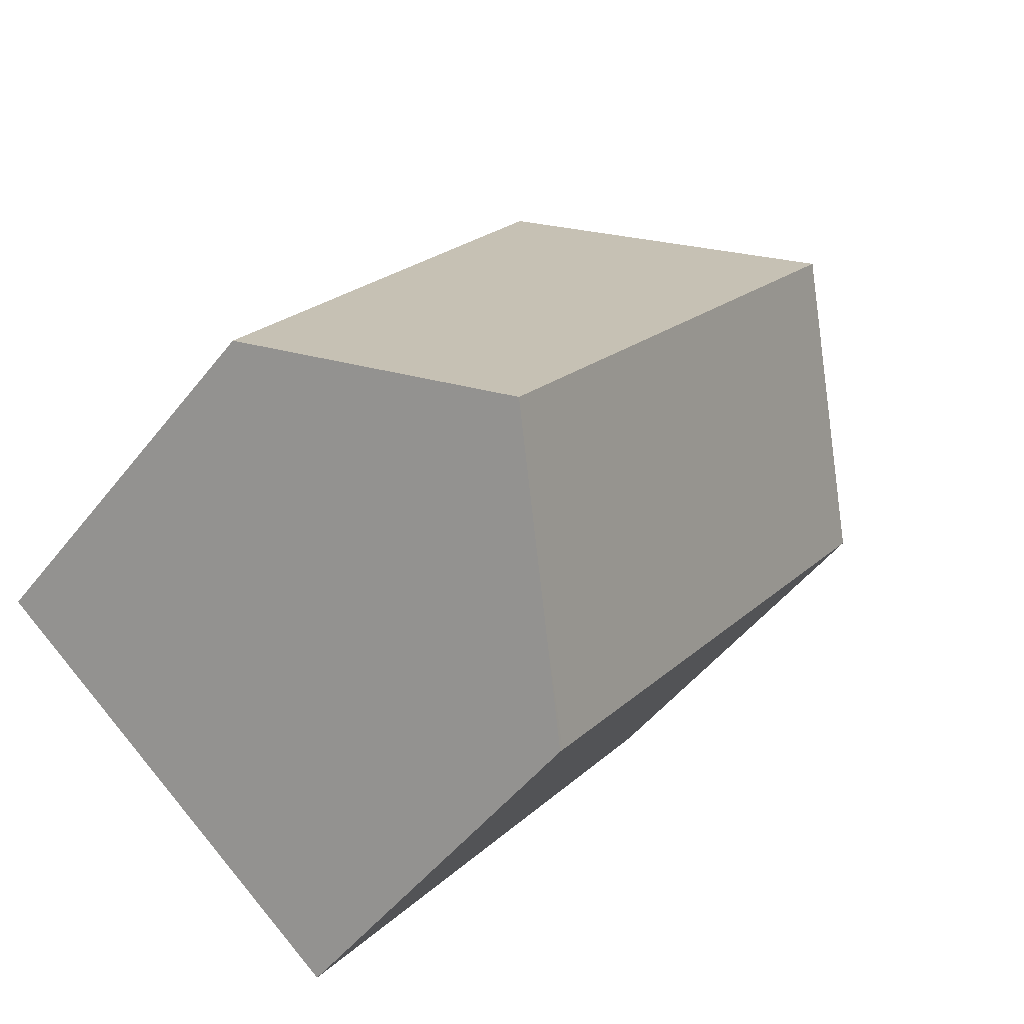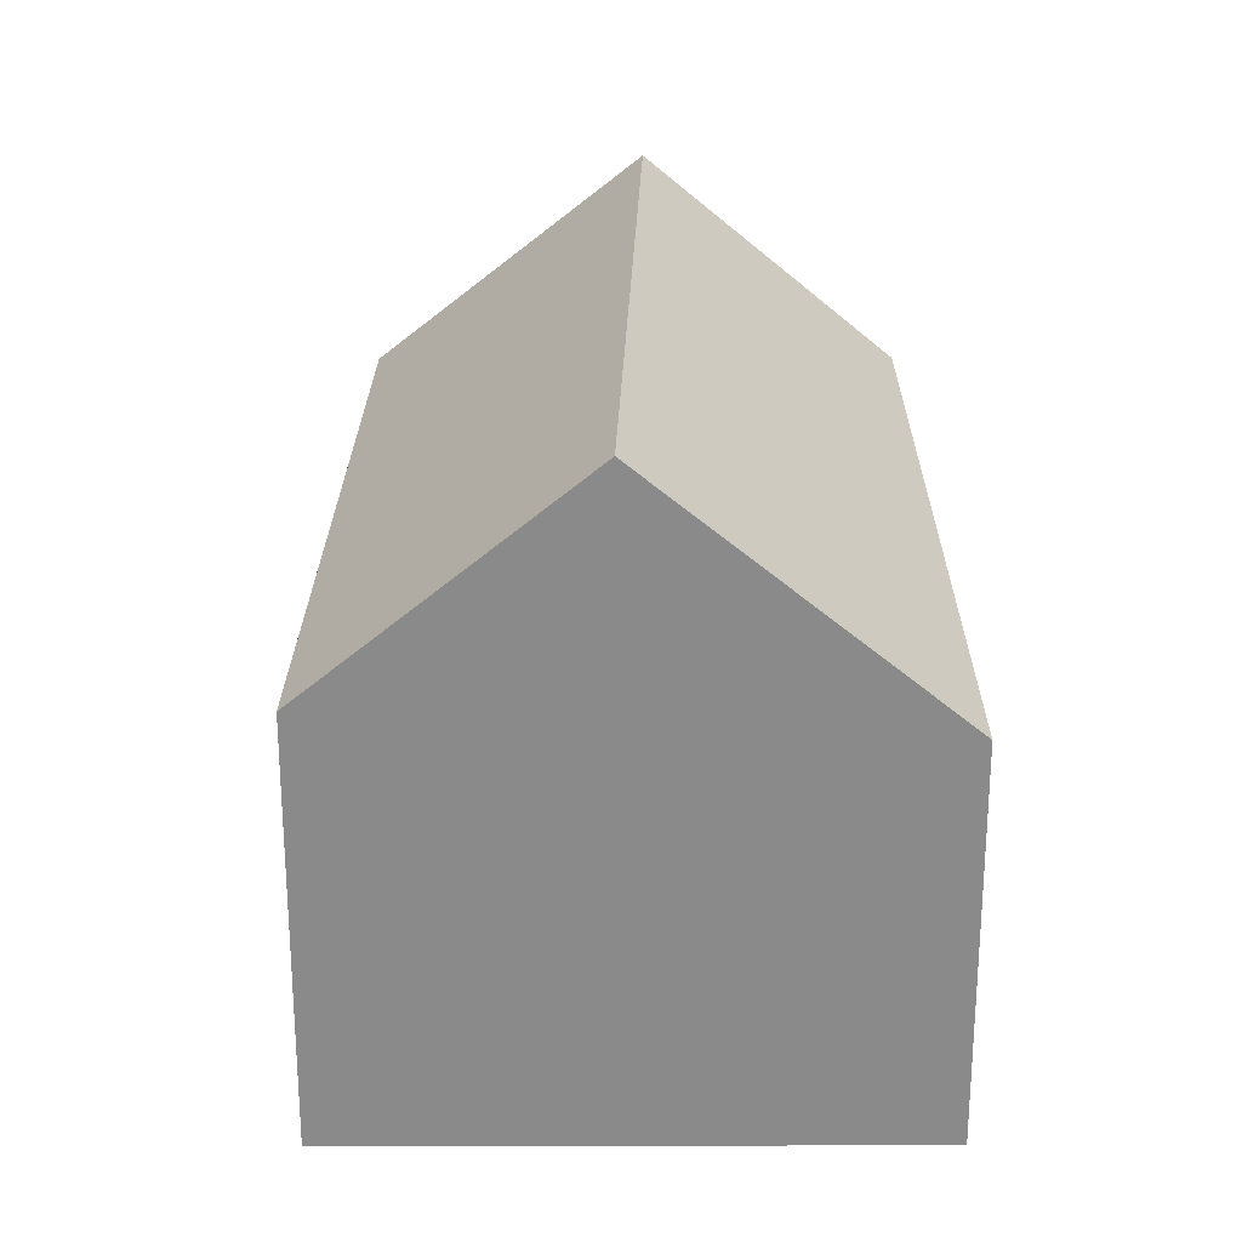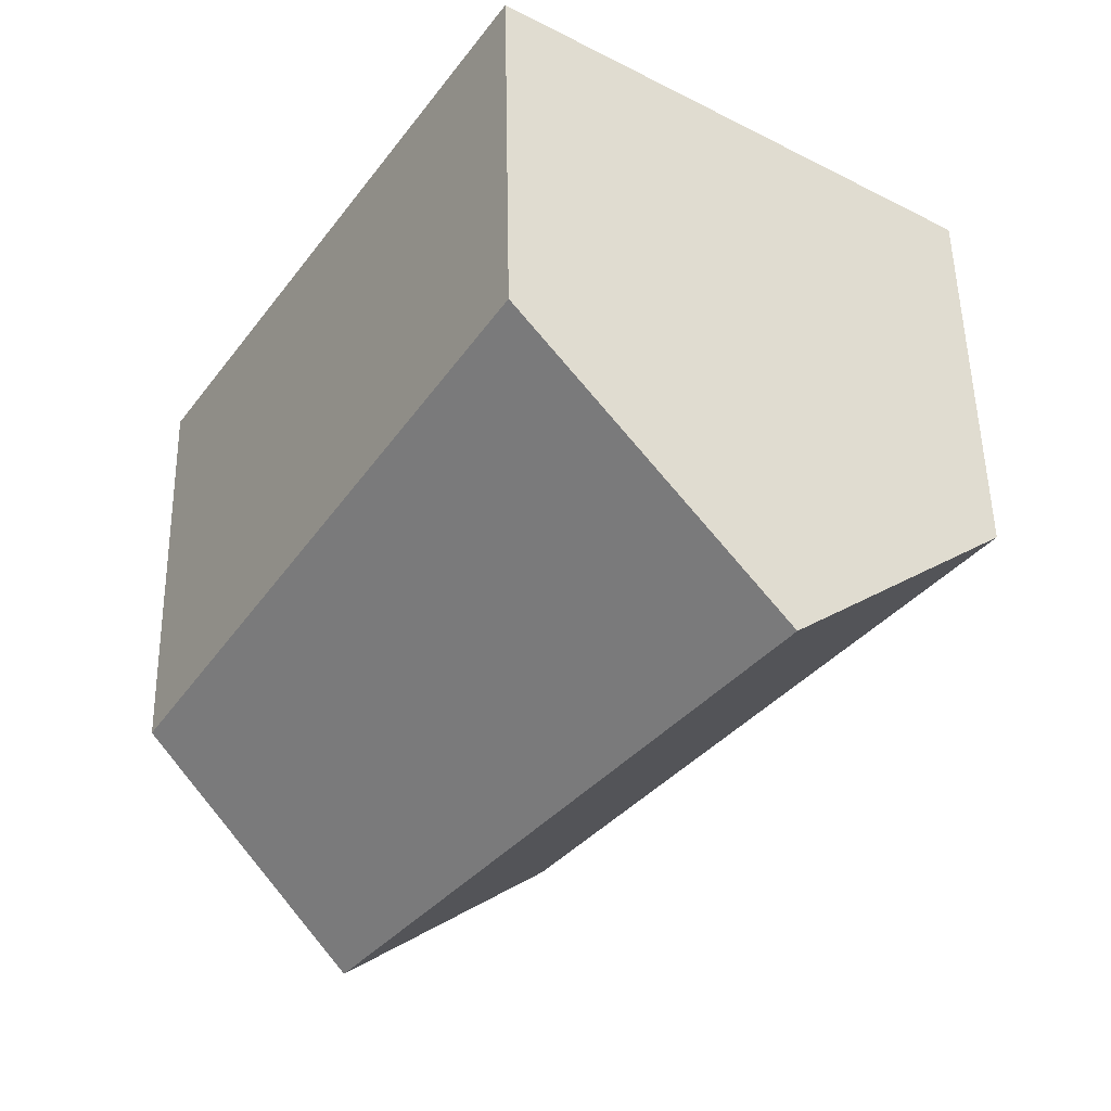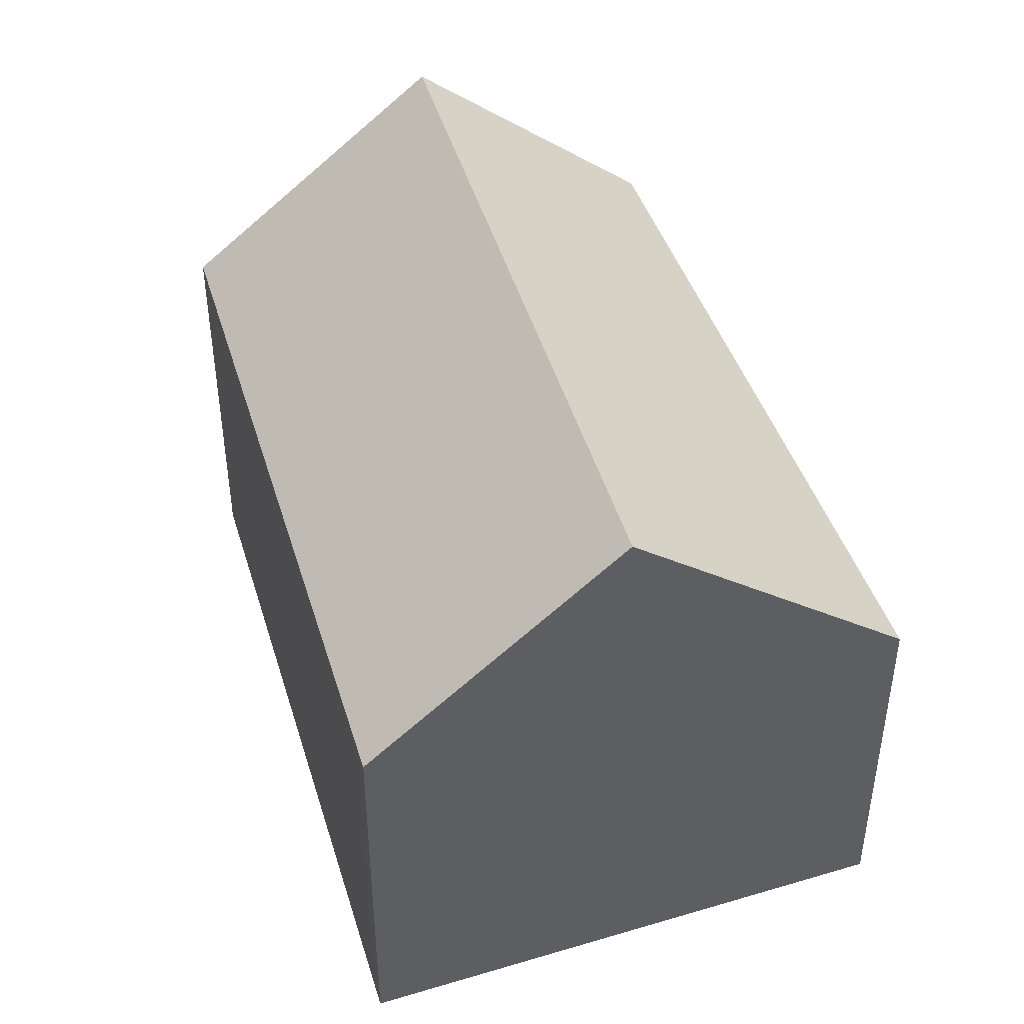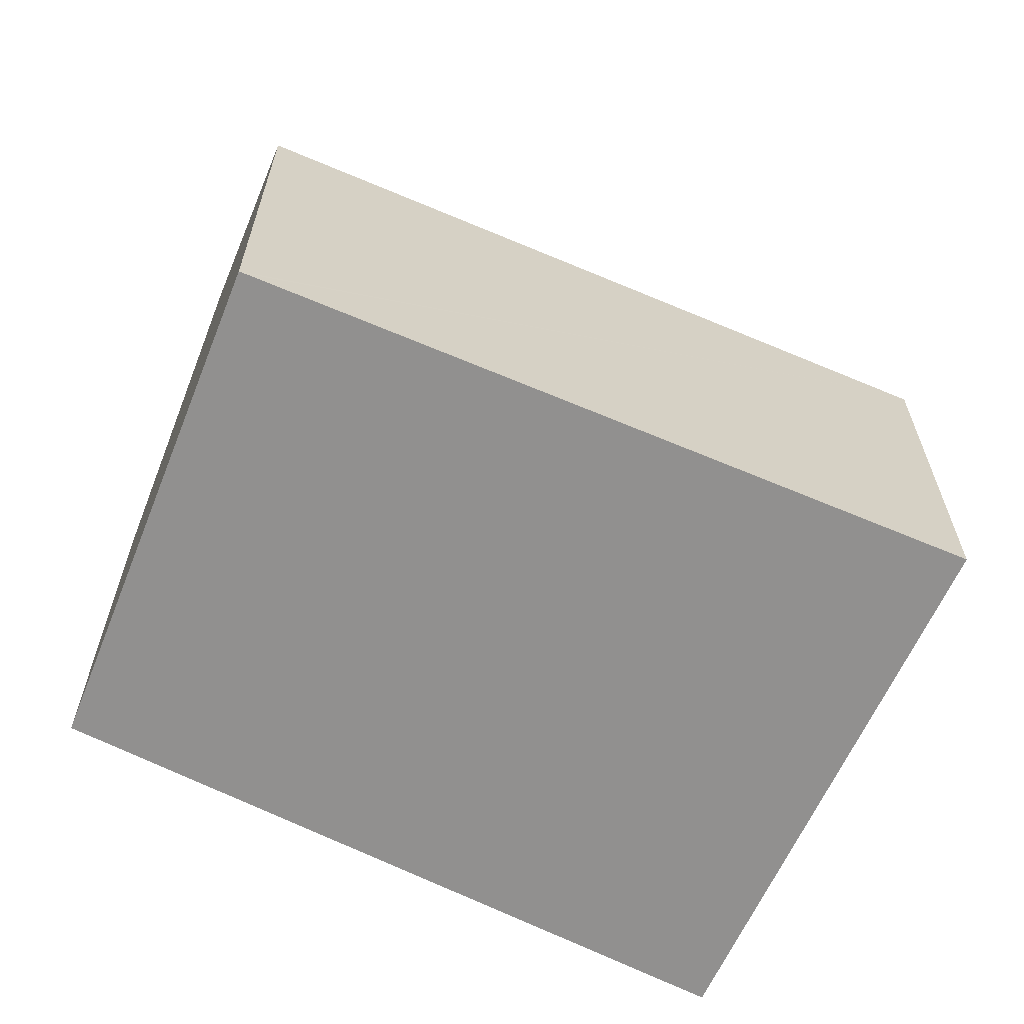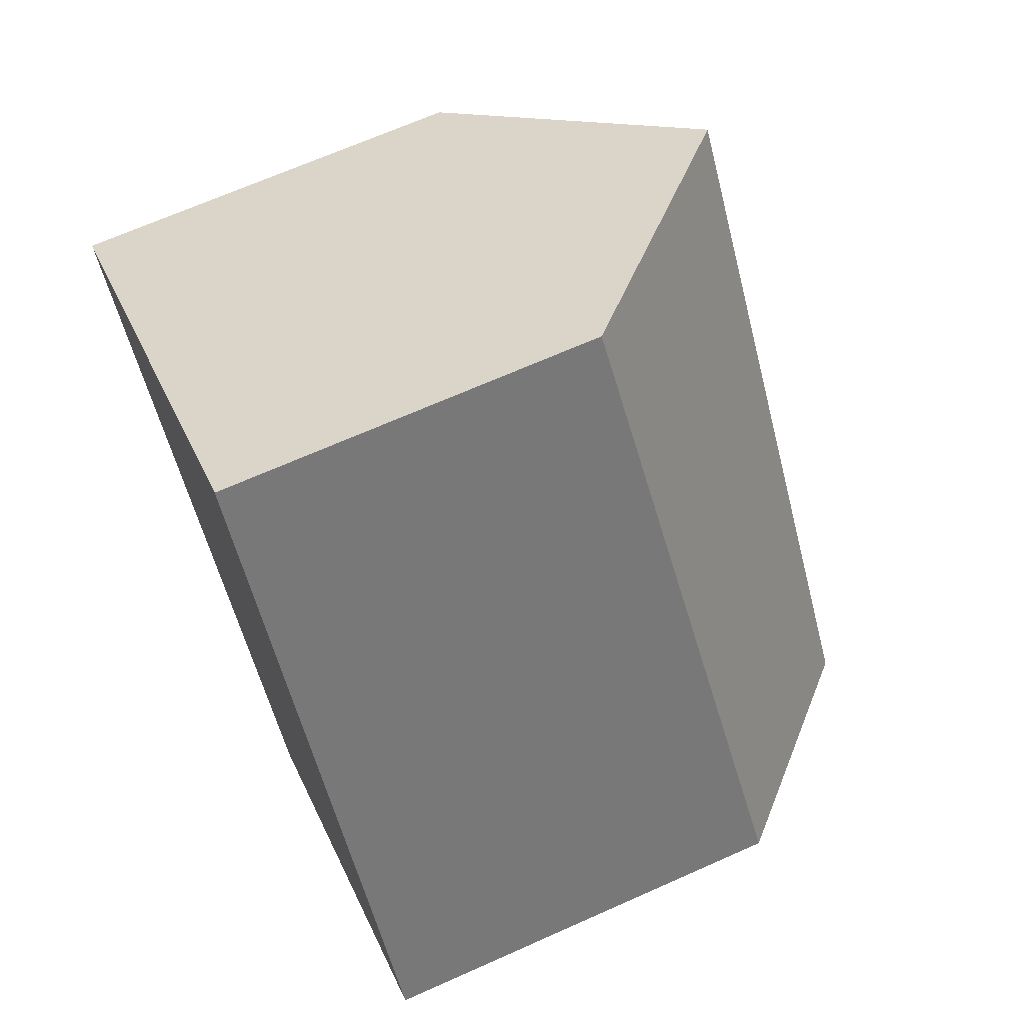
<metadata>
{"format":"obj","ext":"obj","renderer":"f3d","projection":"perspective","resolution":1024,"background":"white","views":[{"elev":-49.8,"azim":143.5,"up":"+Z"},{"elev":26.6,"azim":-34.1,"up":"+Y"},{"elev":51.9,"azim":178.9,"up":"+Z"},{"elev":46.9,"azim":-52.7,"up":"+Y"},{"elev":-65.7,"azim":-149.1,"up":"+Y"},{"elev":67.8,"azim":65.9,"up":"+Z"}]}
</metadata>
<code>
v  9.321 9.087 -6.343
v  9.521 5.891 -0.012
v  12.14 6.163 -4.172
v  3.15 9.087 2.117
v  6.915 5.62 4.118
v  6.68 5.596 4.49
v  6.382 5.891 4.29
v  7.255 6.947 -7.932
v  0 5.973 3.657e-16
v  6.27 5.973 -8.594
v  6.314 5.973 -8.655
v  0.162 5.972 -0.223
v  6.68 -2.749e-16 4.49
v  6.382 -2.627e-16 4.29
v  3.15 -1.296e-16 2.117
v  0 0 0
v  6.915 -2.522e-16 4.118
v  9.521 7.348e-19 -0.012
v  12.14 2.555e-16 -4.172
v  9.321 3.884e-16 -6.343
v  6.314 5.3e-16 -8.655
v  7.255 4.857e-16 -7.932
v  6.27 5.262e-16 -8.594
v  0.162 1.365e-17 -0.223
g defaultobject
f 1 2 3
f 2 1 4
f 2 4 5
f 5 4 6
f 6 4 7
f 8 4 1
f 4 8 9
f 9 8 10
f 10 8 11
f 9 10 12
f 7 13 6
f 13 7 4
f 13 4 9
f 13 9 14
f 14 9 15
f 15 9 16
f 13 5 6
f 5 13 2
f 2 13 3
f 3 13 17
f 3 17 18
f 3 18 19
f 19 1 3
f 1 19 8
f 8 19 11
f 11 19 20
f 11 20 21
f 21 20 22
f 21 10 11
f 10 21 12
f 12 21 23
f 12 23 24
f 12 24 9
f 9 24 16
f 18 20 19
f 20 18 22
f 22 18 21
f 21 18 17
f 21 17 23
f 23 17 24
f 24 17 13
f 24 13 14
f 24 14 15
f 24 15 16

</code>
